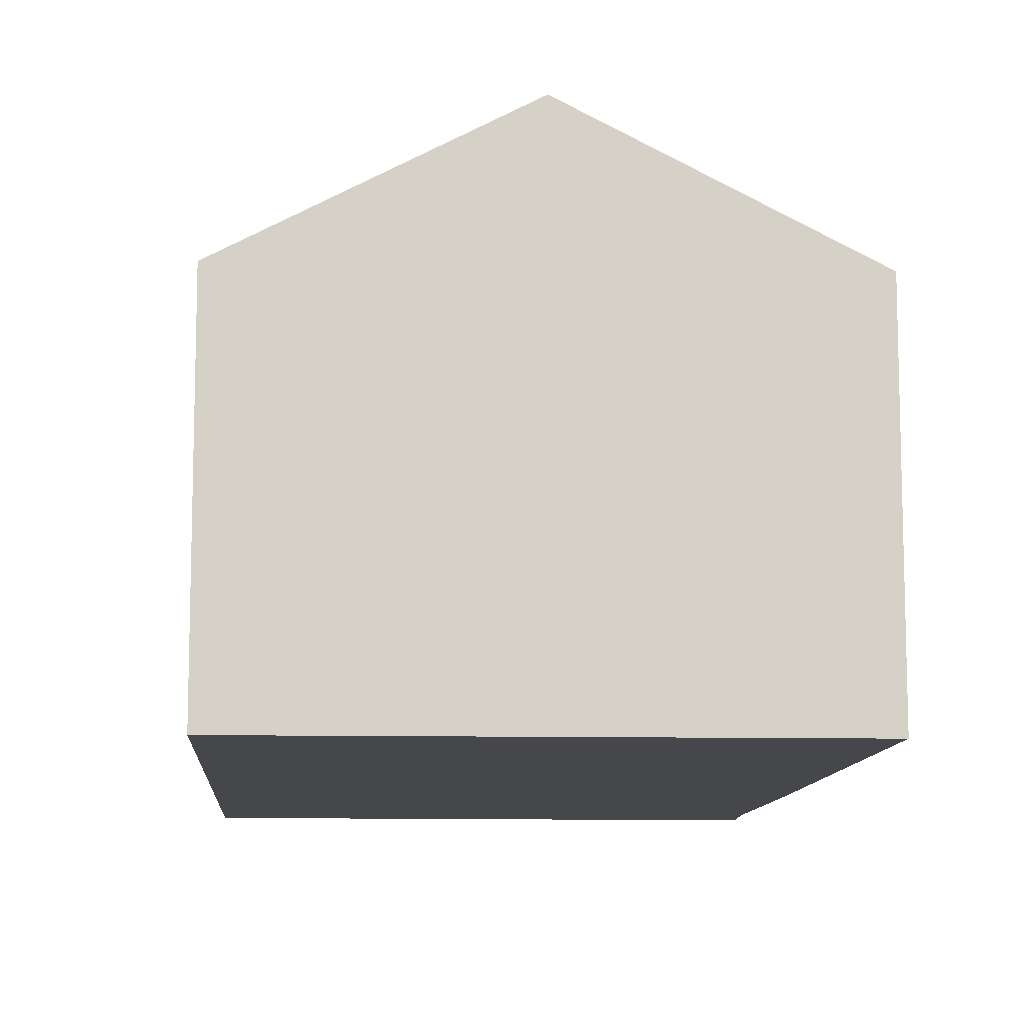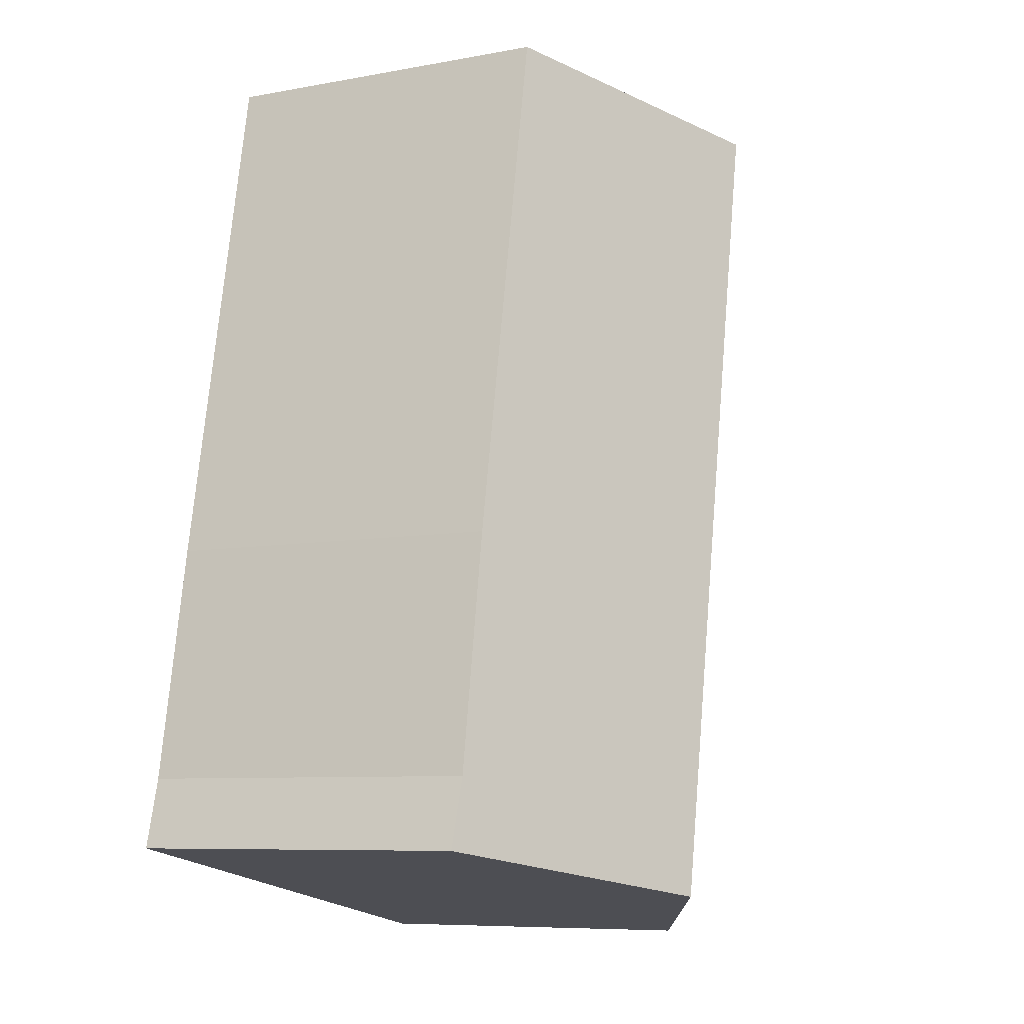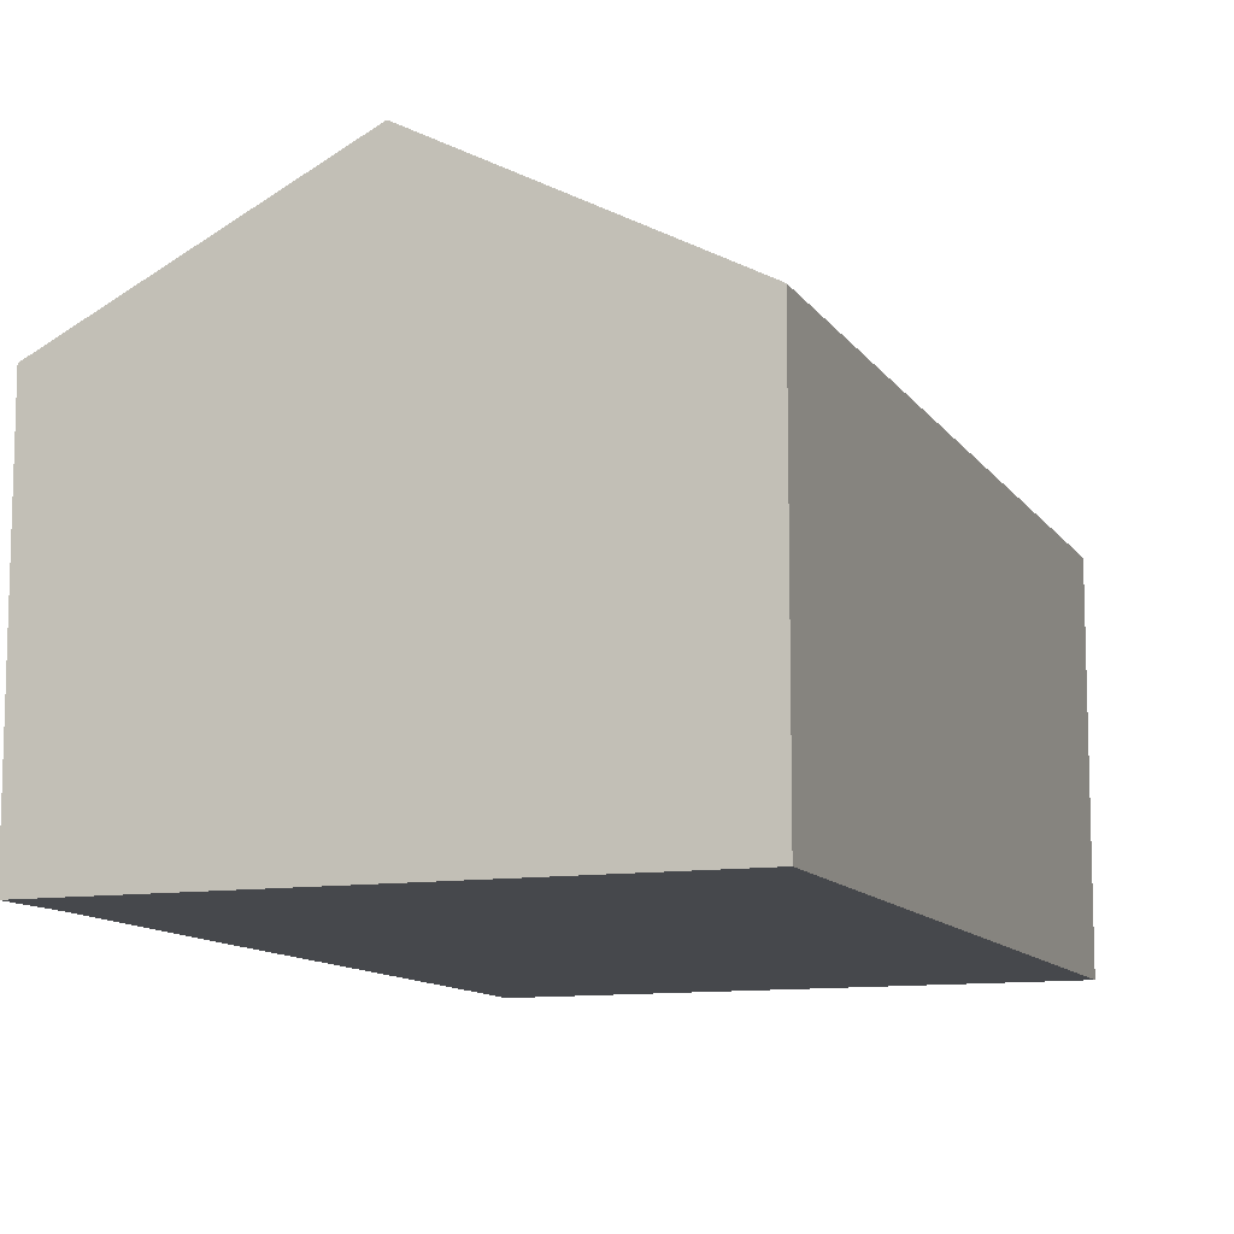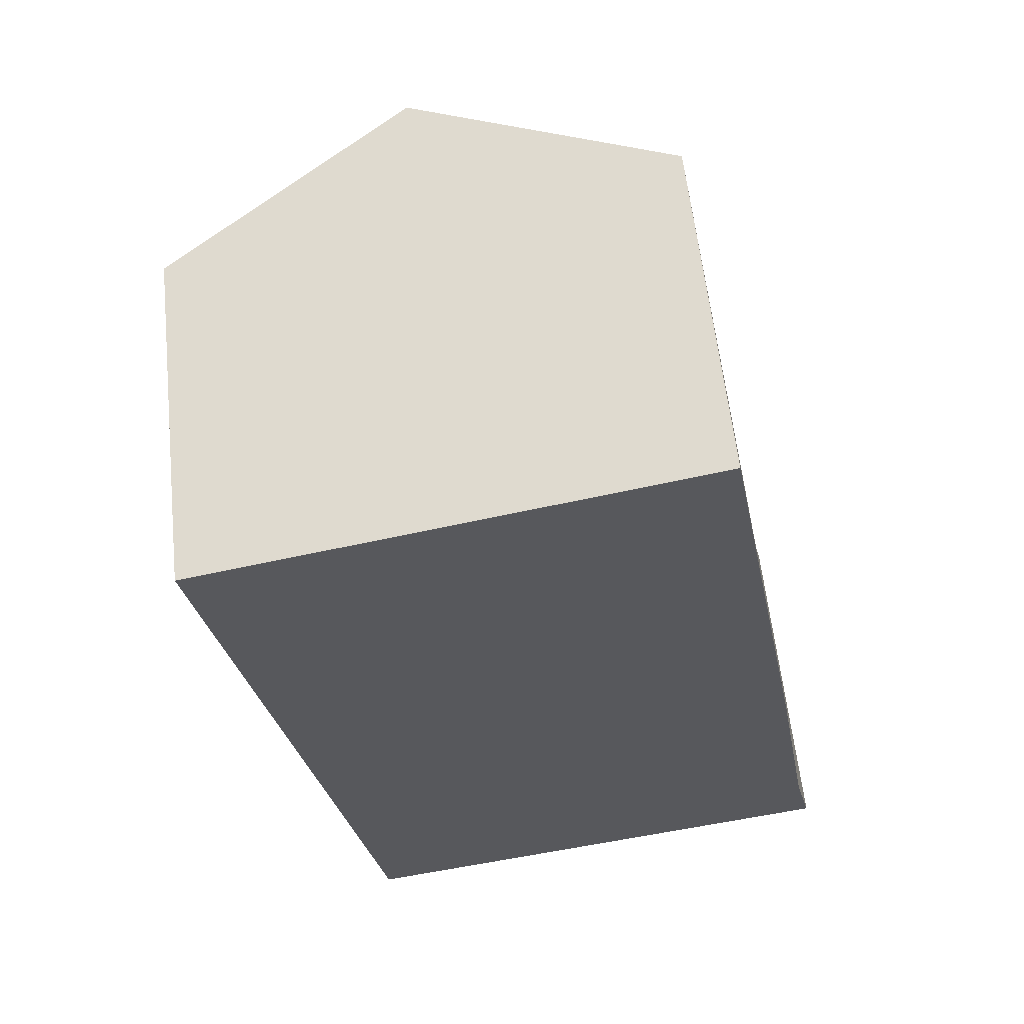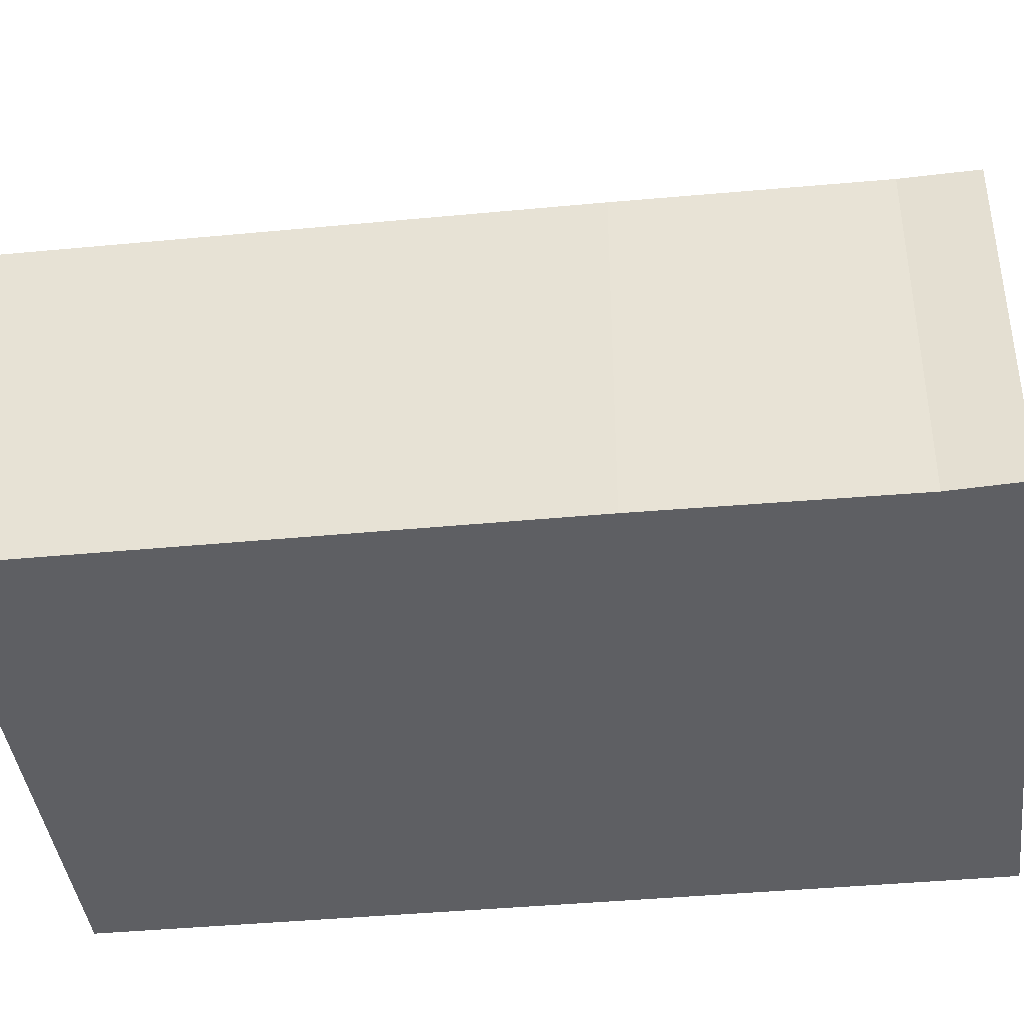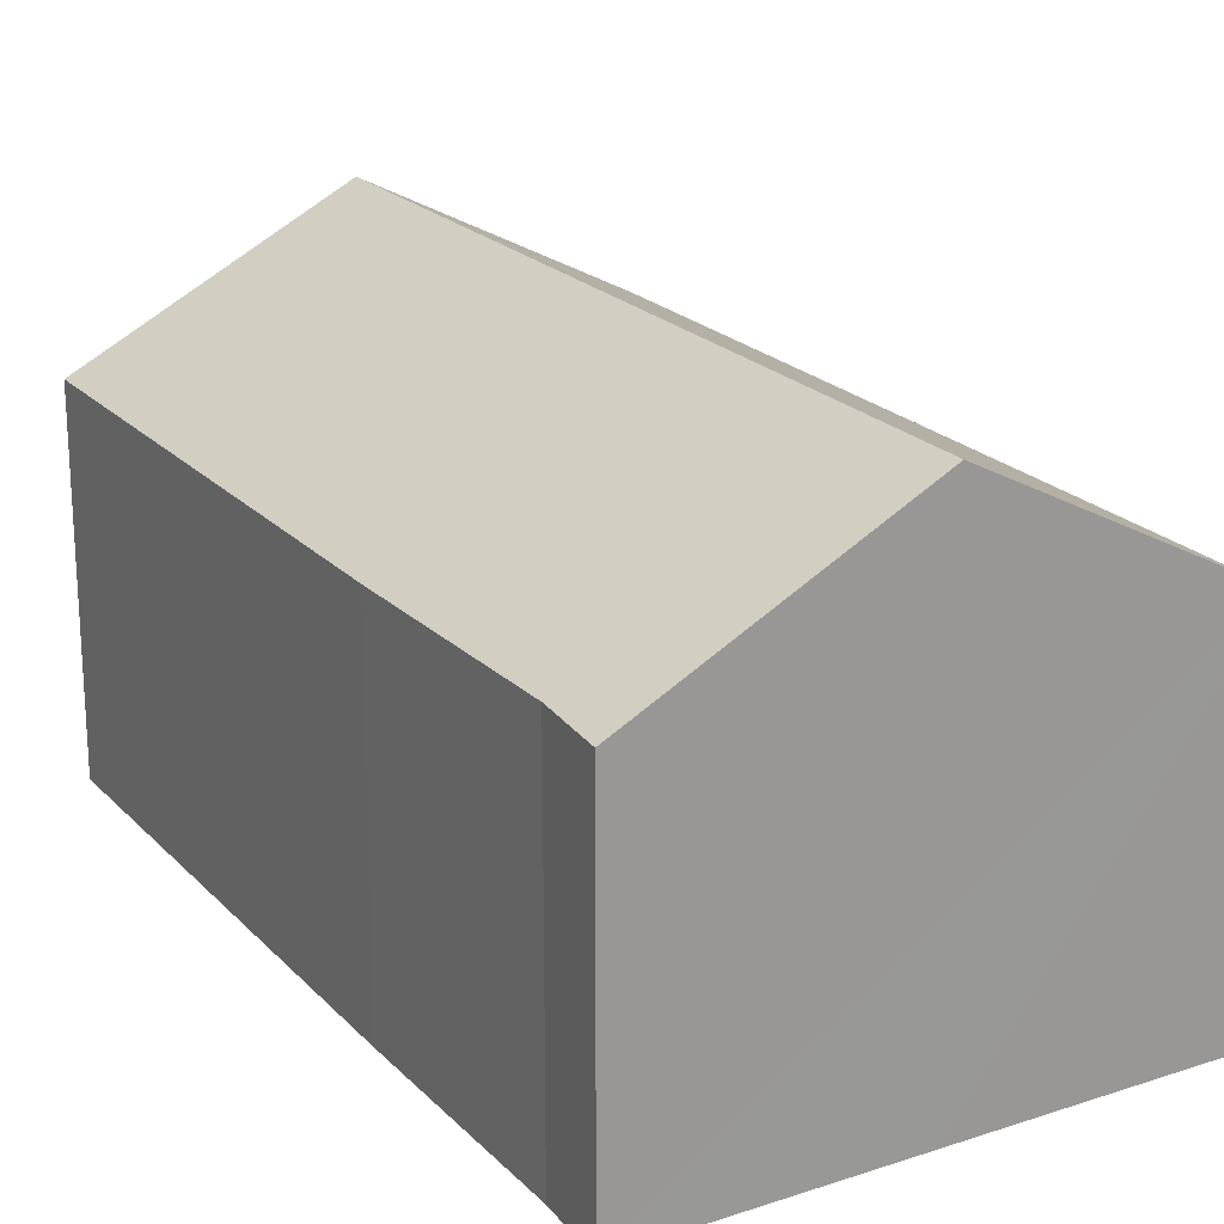
<metadata>
{"format":"obj","ext":"obj","renderer":"f3d","projection":"perspective","resolution":1024,"background":"white","views":[{"elev":-10.5,"azim":-14.7,"up":"+Y"},{"elev":-8.0,"azim":117.2,"up":"+Z"},{"elev":-11.1,"azim":-170.5,"up":"+Y"},{"elev":60.2,"azim":-6.2,"up":"+Z"},{"elev":-41.8,"azim":85.8,"up":"+Y"},{"elev":21.3,"azim":138.9,"up":"+Y"}]}
</metadata>
<code>
v  0 5.016 3.071e-16
v  5.888 6.924 -11.07
v  2.199 4.994 -11.76
v  3.632 6.924 0.762
v  7.282 5.006 1.528
v  8.702 5.012 -5.979
v  8.761 5.014 -6.313
v  9.03 5.025 -7.84
v  9.301 5.037 -9.38
v  9.552 5.006 -10.38
v  7.282 -9.356e-17 1.528
v  8.702 3.661e-16 -5.979
v  8.761 3.866e-16 -6.313
v  9.301 5.744e-16 -9.38
v  9.03 4.801e-16 -7.84
v  9.552 6.354e-16 -10.38
v  5.888 6.777e-16 -11.07
v  2.199 7.203e-16 -11.76
v  0 0 0
v  3.632 -4.666e-17 0.762
g defaultobject
f 1 2 3
f 2 1 4
f 5 2 4
f 2 5 6
f 2 6 7
f 2 7 8
f 2 8 9
f 2 9 10
f 11 6 5
f 6 11 12
f 6 12 7
f 7 12 8
f 8 12 9
f 9 12 13
f 9 13 14
f 14 13 15
f 14 10 9
f 10 14 16
f 16 2 10
f 2 16 3
f 3 16 17
f 3 17 18
f 3 19 1
f 19 3 18
f 4 11 5
f 11 4 1
f 11 1 20
f 20 1 19
f 14 17 16
f 17 14 15
f 17 15 13
f 17 13 18
f 18 13 12
f 18 12 11
f 18 11 20
f 18 20 19

</code>
